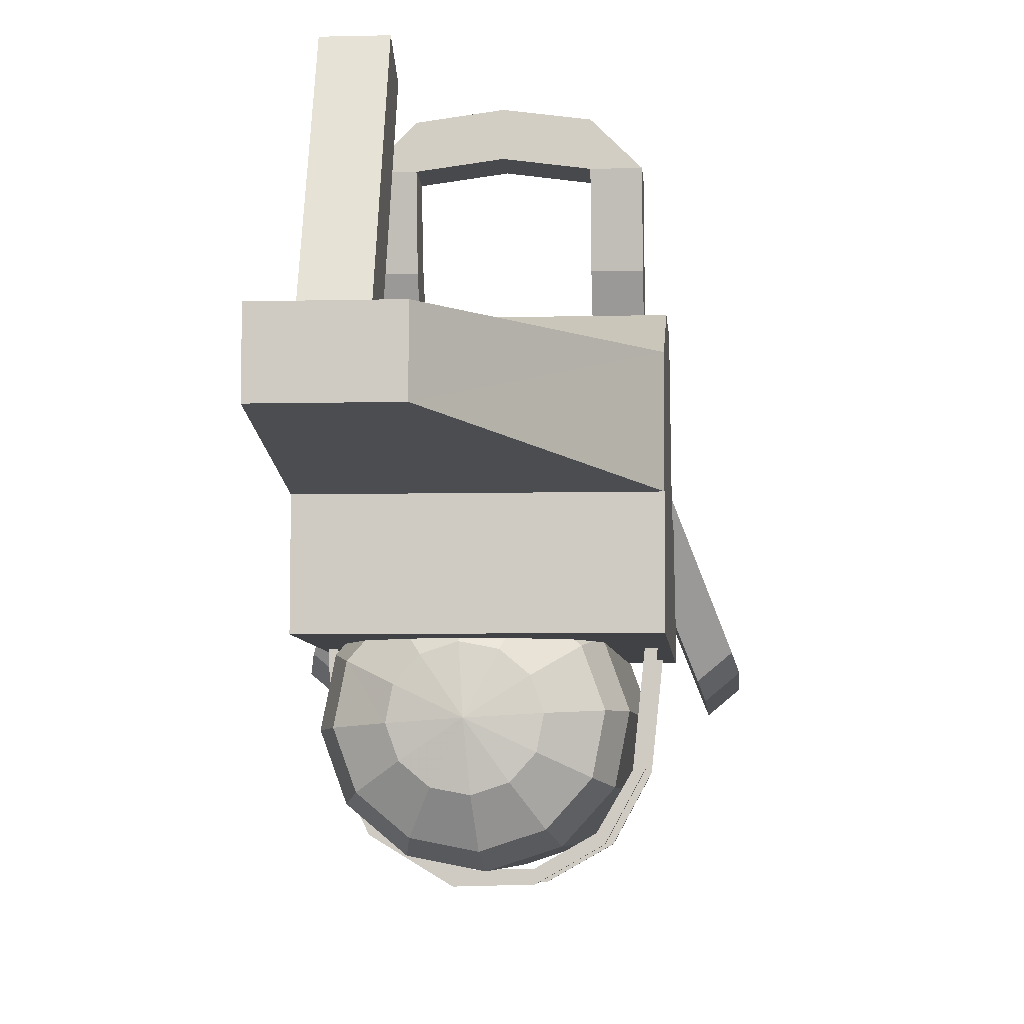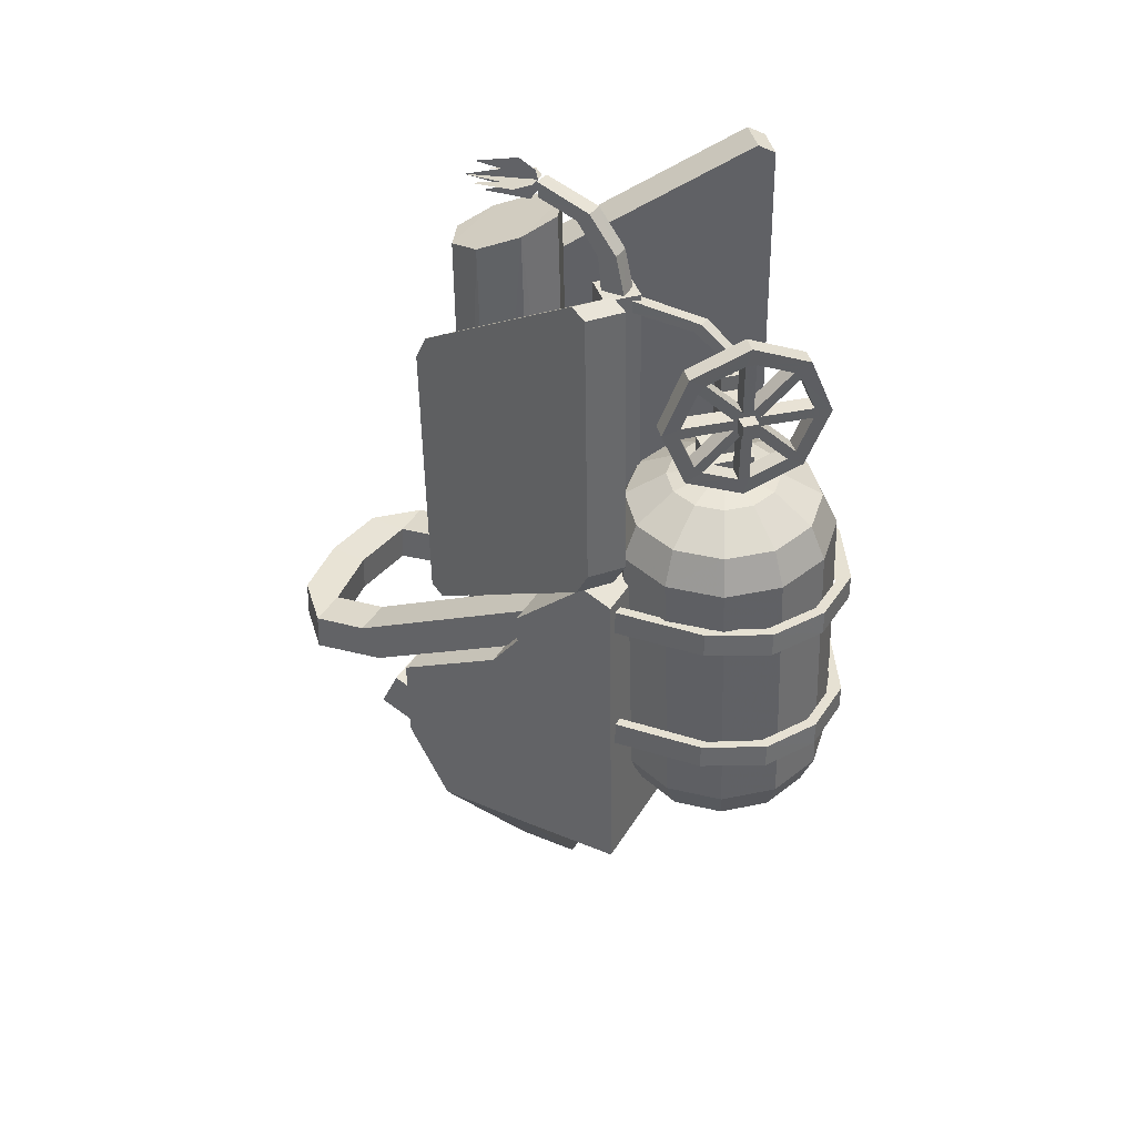
<metadata>
{"format":"obj","ext":"obj","renderer":"f3d","projection":"perspective","resolution":1024,"background":"white","views":[{"elev":-7.3,"azim":-176.0,"up":"+Y"},{"elev":39.1,"azim":-61.7,"up":"+Z"}]}
</metadata>
<code>
o Inst3D25_RefRep.249
v 0.1974 0.5122 1.002
v -0.03923 0.313 0.9978
v -0.1472 0.3478 0.9954
v -0.2429 0.5379 0.9927
v -0.006134 0.7371 0.9967
v -0.02406 0.5258 1.032
v 0.1018 0.7023 0.9991
v 0.3623 0.5008 0.909
v 0.1597 0.4078 1.002
v -0.04762 0.1559 0.9021
v 0.07304 0.3349 1
v -0.2217 0.4301 0.9935
v -0.3634 0.3586 0.8948
v -0.2052 0.6422 0.993
v -0.1186 0.7151 0.9945
v 0.1966 0.83 0.9043
v 0.1763 0.62 1.001
v 0.351 0.286 0.7783
v 0.2968 0.3201 0.9084
v -0.04671 0.09635 0.7709
v 0.147 0.1939 0.9059
v -0.2625 0.166 0.7662
v -0.2344 0.2161 0.898
v -0.4115 0.3306 0.7625
v -0.454 0.5461 0.7607
v -0.4002 0.5454 0.8932
v -0.3347 0.726 0.8938
v -0.1847 0.8522 0.8965
v 0.01956 0.9443 0.7688
v 0.009902 0.8903 0.9003
v 0.2352 0.8747 0.7736
v 0.3256 0.6874 0.9076
v 0.4276 0.5007 0.7808
v 0.393 0.2642 -0.2722
v 0.1779 0.1403 0.7754
v 0.2198 0.1184 -0.2751
v -0.3695 0.3087 -0.2879
v -0.3784 0.7547 0.7615
v 0.06163 0.9226 -0.2816
v -0.1631 0.8787 -0.2861
v -0.2051 0.9004 0.7644
v 0.2771 0.853 -0.2769
v 0.3853 0.7162 0.7777
v 0.4262 0.6883 -0.2732
v 0.4686 0.4728 -0.2714
v 0.3495 0.2929 -0.4045
v 0.004894 0.1286 -0.411
v -0.004766 0.07453 -0.2795
v -0.2204 0.1442 -0.2842
v -0.1819 0.189 -0.415
v -0.3476 0.5181 -0.4198
v -0.4119 0.5243 -0.2897
v -0.2822 0.6988 -0.4191
v -0.3363 0.7329 -0.289
v -0.1322 0.8251 -0.4166
v 0.2491 0.8027 -0.4087
v 0.4149 0.4735 -0.4039
v 0.2199 0.3766 -0.5038
v 0.1994 0.1666 -0.4071
v -0.087 0.3166 -0.5097
v -0.1614 0.399 -0.5117
v -0.3109 0.3315 -0.4183
v -0.1826 0.5067 -0.5126
v -0.05829 0.6839 -0.5107
v 0.05415 0.7059 -0.5085
v 0.06237 0.8631 -0.4128
v 0.162 0.671 -0.5061
v 0.2364 0.5888 -0.5043
v 0.3781 0.6602 -0.4054
v 0.1333 0.3038 -0.5052
v 0.02093 0.2817 -0.5074
v 0.03885 0.4931 -0.5432
v -0.1449 0.6111 -0.5122
v 0.2575 0.4809 -0.5034
v -0.05522 0.5338 0.8783
v -0.004213 0.5912 1.437
v -0.000796 0.5856 0.8794
v 0.04761 0.5369 1.439
v 0.05107 0.5313 0.881
v -0.00683 0.4851 1.438
v -0.05865 0.5395 1.436
v -0.003402 0.4794 0.8799
v -0.1217 0.5351 1.096
v 0.1176 0.535 1.112
v 0.001328 0.6542 1.011
v -0.0015 0.4154 1.098
v 0.1214 0.5344 1.012
v -0.1179 0.5345 0.9962
v 0.002228 0.4147 0.9981
v -0.0024 0.6548 1.111
v -0.03013 0.5674 1.431
v -0.03002 0.514 1.434
v 0.0191 0.5152 1.441
v 0.01821 0.5312 1.528
v 0.01898 0.5684 1.438
v 0.01822 0.5813 1.514
v -0.03022 0.581 1.516
v 0.01619 0.9252 1.628
v -0.03265 0.9251 1.631
v 0.01665 0.9225 1.58
v -0.03061 0.6641 1.573
v -0.03242 0.9223 1.582
v 0.01743 0.6645 1.572
v 0.01712 0.6376 1.611
v -0.03022 0.5309 1.531
v -0.03104 0.6372 1.613
v 0.3626 1.043 0.2992
v 0.2111 1.042 0.2978
v 0.363 1.897 0.02037
v -0.303 1.041 0.2928
v -0.3045 1.11 0.4261
v -0.4546 1.041 0.2913
v -0.4527 1.826 -0.1208
v -0.4542 1.895 0.01247
v -0.3029 2.116 -0.02108
v -0.4545 2.116 -0.02254
v 0.3856 1.463 -1.393
v 0.3802 2.267 -1.06
v 0.3788 2.185 -0.8885
v 0.3842 1.382 -1.221
v 0.1922 1.382 -1.223
v 0.1937 1.463 -1.395
v 0.1883 2.266 -1.062
v 0.1868 2.185 -0.8904
v -0.2545 0.5988 1.566
v -0.3108 0.6699 1.342
v 0.06767 0.159 1.346
v 0.1165 0.2037 1.348
v -0.001216 0.2245 1.568
v -0.1528 0.4106 1.095
v -0.1581 0.4082 1.293
v -0.1249 0.3802 1.095
v -0.03193 0.2763 1.155
v -0.08184 0.4222 1.295
v 0.07092 0.2544 1.326
v 0.03556 0.2989 1.186
v -0.1114 0.356 1.323
v -0.0221 0.2504 1.505
v -0.09022 0.4184 1.592
v 0.006092 0.316 1.536
v -0.1388 0.3738 1.59
v -0.08465 0.4209 1.394
v -0.2111 0.5529 1.533
v -0.2596 0.5081 1.531
v -0.1666 0.4043 1.59
v -0.2785 0.5299 1.501
v -0.2651 0.6192 1.363
v -0.2209 0.5787 1.182
v -0.3125 0.575 1.32
v -0.1302 0.4737 1.324
v -0.2641 0.6198 1.322
v -0.3348 0.159 0.5983
v 0.1035 0.03728 0.5039
v 0.3507 0.1873 0.5988
v 0.3484 0.1866 0.5029
v 0.4568 0.4101 0.5964
v -0.4193 0.372 0.5
v -0.3371 0.1583 0.5023
v -0.1345 0.04325 0.5036
v -0.3133 0.1909 0.5019
v -0.1234 0.08311 0.5031
v -0.132 0.04409 0.5997
v -0.1211 0.08382 0.5992
v -0.3108 0.1917 0.598
v 0.09949 0.07753 0.5034
v 0.1018 0.07824 0.5994
v 0.1059 0.03799 0.5998
v 0.3309 0.2202 0.5024
v 0.4247 0.4191 0.5962
v 0.3334 0.2209 0.5985
v 0.4546 0.408 0.5005
v 0.4225 0.417 0.5003
v 0.4434 0.7625 0.4967
v 0.4462 0.7632 0.5928
v 0.4716 0.7547 0.4968
v 0.4742 0.7554 0.5929
v -0.4613 0.7779 0.4952
v -0.1664 0.3389 1.37
v -0.02388 0.561 1.317
v -0.2067 0.3828 1.31
v -0.2084 0.3819 1.37
v -0.02554 0.5602 1.377
v 0.01804 0.518 1.318
v -0.1648 0.3398 1.31
v 0.01643 0.5172 1.378
v 0.01141 0.2301 1.121
v -0.1371 0.3961 1.027
v -0.2488 0.513 1.152
v -0.2907 0.5597 1.117
v -0.3596 0.6251 1.34
v -0.3137 0.5746 1.361
v -0.1061 0.4329 1.661
v -0.2299 0.5747 1.503
v -0.1549 0.388 1.659
v -0.3033 0.554 1.564
v 0.04762 0.2692 1.57
v 0.02213 0.21 1.324
v -0.08828 0.4409 1.029
v 0.0602 0.2748 1.123
v 0.01673 0.3208 1.157
v -0.242 0.6045 1.119
v -0.2004 0.5576 1.153
v -0.1041 0.4551 1.097
v -0.07627 0.4248 1.097
v -0.2694 0.5341 1.18
v -0.0131 0.2544 1.184
v -0.1302 0.3779 1.293
v 0.02092 0.2095 1.366
v -0.04257 0.2715 1.534
v -0.1331 0.3766 1.393
v -0.1798 0.4288 1.363
v -0.1609 0.4069 1.392
v -0.1787 0.4294 1.322
v -0.1126 0.3554 1.364
v -0.1097 0.4525 1.295
v -0.1313 0.4731 1.365
v -0.1181 0.4489 1.592
v 0.02656 0.2949 1.507
v -0.06418 0.3999 1.366
v 0.06971 0.2539 1.368
v -0.06301 0.4004 1.325
v -0.1125 0.4513 1.394
v -0.4572 0.3784 0.5
v -0.4548 0.3791 0.5959
v -0.4972 0.7878 0.591
v -0.4999 0.7871 0.4951
v -0.4169 0.3727 0.5961
v -0.4586 0.7786 0.5912
v -0.3293 0.1526 0.03369
v 0.109 0.03088 -0.06071
v -0.1265 0.03769 0.0351
v -0.129 0.03685 -0.06097
v 0.4601 0.4016 -0.06413
v 0.4623 0.4037 0.03179
v 0.3562 0.1809 0.03419
v 0.4771 0.7483 -0.06777
v -0.4517 0.372 -0.06457
v -0.3053 0.1853 0.03342
v -0.3317 0.1519 -0.06225
v -0.3078 0.1845 -0.06265
v -0.1156 0.07742 0.03463
v -0.1179 0.07671 -0.06144
v 0.1114 0.03159 0.03524
v 0.1073 0.07184 0.03487
v 0.3539 0.1802 -0.06171
v 0.105 0.07113 -0.0612
v 0.3364 0.2138 -0.06213
v 0.3389 0.2145 0.03395
v 0.4302 0.4127 0.03164
v 0.428 0.4106 -0.06429
v 0.4489 0.7561 -0.06783
v 0.4797 0.749 0.02831
v 0.4517 0.7568 0.0282
v -0.4559 0.7715 -0.06945
v -0.4138 0.3656 -0.06457
v -0.4493 0.3727 0.03132
v -0.4944 0.7807 -0.06962
v -0.4114 0.3663 0.0315
v -0.4531 0.7722 0.02663
v -0.4917 0.7814 0.02641
v 0.6713 0.7193 0.9549
v 0.3213 1.597 0.3189
v 0.3109 1.61 1.392
v 0.3337 1.552 1.5
v 0.2113 1.505 0.3188
v 0.5387 0.6846 0.8457
v 0.2352 1.446 0.2941
v 0.6611 0.7313 2.014
v 0.2009 1.517 1.392
v 0.2237 1.459 1.5
v 0.5268 0.6985 2.039
v 0.637 0.7909 2.039
v 0.5509 0.6391 2.014
v 0.6487 0.7769 0.8458
v 0.5612 0.6271 0.9549
v 0.3451 1.538 0.2941
v -0.7105 0.7732 0.8326
v -0.4124 1.55 1.493
v -0.2774 1.516 1.387
v -0.3018 1.458 1.495
v -0.6113 0.6954 2.028
v -0.7348 0.7155 0.9413
v -0.6243 0.6239 0.9435
v -0.3775 1.596 0.3121
v -0.6346 0.6359 2.002
v -0.7218 0.7872 2.026
v -0.7451 0.7275 2
v -0.6 0.6815 0.8347
v -0.29 1.445 0.289
v -0.4005 1.536 0.2869
v -0.267 1.504 0.3142
v -0.3879 1.608 1.385
v 0.3627 2.118 -0.01464
v -0.3019 2.273 -0.1651
v 0.2107 2.268 -0.01006
v -0.04595 2.152 -0.01757
v -0.04498 2.308 -0.1614
v 0.2126 2.124 -0.1662
v -0.04452 2.158 -0.1675
v -0.3015 2.122 -0.1711
v -0.3034 2.266 -0.01502
v -0.04642 2.302 -0.01134
v 0.2122 2.274 -0.1601
v 0.3641 2.124 -0.1647
v 0.3644 1.828 -0.1129
v 0.2112 2.118 -0.01611
v 0.2129 1.828 -0.1144
v 0.2096 1.112 0.431
v 0.3611 1.112 0.4325
v 0.2115 1.897 0.0189
v -0.3026 1.895 0.01393
v -0.453 2.122 -0.1726
v -0.3012 1.826 -0.1193
v -0.456 1.11 0.4246
v 0.1993 1.396 0.04011
v -0.2434 1.395 0.03583
v -0.1905 1.274 1.871
v -0.0227 1.626 0.05312
v 0.1121 1.56 1.771
v 0.1299 1.239 0.02358
v -0.0394 1.209 1.897
v -0.03905 1.626 1.745
v -0.1737 1.553 0.05248
v -0.1903 1.559 1.768
v -0.1725 1.238 0.02066
v -0.02117 1.166 0.02295
v 0.182 1.418 1.823
v 0.1287 1.554 0.0554
v -0.2607 1.417 1.819
v -0.1064 0.9849 1.646
v -0.009176 1.083 1.647
v -0.001355 1.074 0.5818
v -0.09854 0.9752 0.5797
v 0.08935 0.9861 1.651
v -0.007726 0.8877 1.65
v 0.09717 0.9764 0.5848
v -1.5e-05 0.878 0.5827
v 0.02588 1.129 1.901
v 0.02483 1.283 1.953
v -0.04876 1.283 1.958
v -0.0491 1.288 2.019
v -0.04744 1.128 1.905
v 0.0273 0.9728 1.798
v 0.02564 1.079 1.94
v -0.04614 1.044 1.781
v -0.04629 0.9723 1.803
v -0.04782 1.078 1.944
v 0.4927 1.126 0.3316
v -0.5282 1.234 0.1763
v -0.5196 1.096 -0.6683
v 0.4907 0.7302 0.6495
v -0.5313 0.7274 0.6396
v 0.4981 1.644 -0.3656
v 0.4938 1.237 0.1862
v -0.5272 1.645 -0.03869
v -0.5239 1.641 -0.3755
v 0.5091 1.474 -1.458
v 0.09441 1.217 -1.459
v 0.09374 1.473 -1.462
v -0.5321 0.8404 0.6893
v 0.5013 1.483 -0.6567
v 0.5024 1.099 -0.6584
v 0.5097 1.218 -1.455
v 0.4899 0.8432 0.6991
v -0.5207 1.48 -0.6666
v -0.5186 0.7126 -0.6639
v 0.4948 1.648 -0.02882
v -0.5293 1.123 0.3218
v -0.5304 1.125 0.4345
v 0.4916 1.128 0.4444
v 0.5034 0.7154 -0.654
v 0.02876 1.031 1.631
v 0.02733 1.044 1.775
v 0.02897 0.938 1.635
v -0.04464 0.9376 1.642
v -0.04498 1.03 1.637
v 0.02439 1.288 2.01
v -0.05111 1.301 2.004
v 0.02267 1.306 2.005
v 0.07565 1.359 1.996
v 0.05077 1.549 1.96
v -0.01875 1.308 2.043
v -0.01776 1.446 2.014
v 0.002325 1.343 1.91
v -0.02221 1.558 2.02
v -0.001623 1.537 1.898
v -0.005348 1.433 1.942
v -0.01087 1.607 1.948
v -0.04766 1.439 1.979
v 0.02613 1.44 1.98
v -0.1005 1.356 1.994
v -0.07422 1.546 1.958
v -0.02635 1.372 2.081
v -0.006298 1.299 1.971
v 0.1119 1.275 1.874
f 9 1 6
f 6 11 9
f 6 2 11
f 6 3 2
f 6 12 3
f 6 4 12
f 6 14 4
f 6 15 14
f 6 5 15
f 6 7 5
f 6 17 7
f 6 1 17
f 8 1 19
f 1 9 19
f 21 19 9
f 9 11 21
f 10 21 11
f 11 2 10
f 23 10 2
f 2 3 23
f 13 23 3
f 3 12 13
f 26 13 12
f 12 4 26
f 27 26 4
f 4 14 27
f 28 27 14
f 14 15 28
f 30 28 15
f 15 5 30
f 16 30 5
f 5 7 16
f 32 16 7
f 7 17 32
f 8 32 17
f 17 1 8
f 18 33 8
f 8 19 18
f 35 18 19
f 19 21 35
f 20 35 21
f 21 10 20
f 22 20 10
f 10 23 22
f 24 22 23
f 23 13 24
f 25 24 13
f 13 26 25
f 38 25 26
f 26 27 38
f 41 38 27
f 27 28 41
f 29 41 28
f 28 30 29
f 31 29 30
f 30 16 31
f 43 31 16
f 16 32 43
f 33 43 32
f 32 8 33
f 34 45 33
f 33 18 34
f 36 34 18
f 18 35 36
f 48 36 35
f 35 20 48
f 49 48 20
f 20 22 49
f 37 49 22
f 22 24 37
f 52 37 24
f 24 25 52
f 54 52 25
f 25 38 54
f 40 54 38
f 38 41 40
f 39 40 41
f 41 29 39
f 42 39 29
f 29 31 42
f 44 42 31
f 31 43 44
f 45 44 43
f 43 33 45
f 46 57 45
f 45 34 46
f 59 46 34
f 34 36 59
f 47 59 36
f 36 48 47
f 50 47 48
f 48 49 50
f 62 50 49
f 49 37 62
f 51 62 37
f 37 52 51
f 53 51 52
f 52 54 53
f 55 53 54
f 54 40 55
f 66 55 40
f 40 39 66
f 56 66 39
f 39 42 56
f 69 56 42
f 42 44 69
f 57 69 44
f 44 45 57
f 58 74 57
f 57 46 58
f 70 58 46
f 46 59 70
f 71 70 59
f 59 47 71
f 60 71 47
f 47 50 60
f 61 60 50
f 50 62 61
f 63 61 62
f 62 51 63
f 73 63 51
f 51 53 73
f 64 73 53
f 53 55 64
f 65 64 55
f 55 66 65
f 67 65 66
f 66 56 67
f 68 67 56
f 56 69 68
f 74 68 69
f 69 57 74
f 74 58 72
f 58 70 72
f 70 71 72
f 71 60 72
f 60 61 72
f 61 63 72
f 63 73 72
f 73 64 72
f 64 65 72
f 65 67 72
f 67 68 72
f 68 74 72
f 81 80 78
f 78 76 81
f 75 81 76
f 76 77 75
f 77 76 78
f 78 79 77
f 79 78 80
f 80 82 79
f 82 80 81
f 81 75 82
f 90 83 86
f 86 84 90
f 85 90 84
f 84 87 85
f 87 84 86
f 86 89 87
f 89 86 83
f 83 88 89
f 88 83 90
f 90 85 88
f 85 87 89
f 89 88 85
f 91 92 105
f 105 97 91
f 92 93 94
f 94 105 92
f 93 95 96
f 96 94 93
f 95 91 97
f 97 96 95
f 100 98 104
f 104 103 100
f 98 99 106
f 106 104 98
f 102 101 106
f 106 99 102
f 100 103 101
f 101 102 100
f 104 94 96
f 96 103 104
f 105 94 104
f 104 106 105
f 97 105 106
f 106 101 97
f 103 96 97
f 97 101 103
f 107 305 109
f 109 309 107
f 310 307 108
f 108 308 310
f 108 307 305
f 305 107 108
f 306 310 109
f 109 293 306
f 110 313 311
f 311 111 110
f 114 113 112
f 112 314 114
f 112 113 313
f 313 110 112
f 116 114 311
f 311 115 116
f 120 117 118
f 118 119 120
f 121 124 123
f 123 122 121
f 117 122 123
f 123 118 117
f 118 123 124
f 124 119 118
f 119 124 121
f 121 120 119
f 187 189 201
f 201 198 187
f 189 190 126
f 126 201 189
f 190 195 125
f 125 126 190
f 195 194 192
f 192 125 195
f 194 129 196
f 196 192 194
f 129 127 128
f 128 196 129
f 127 186 199
f 199 128 127
f 186 187 198
f 198 199 186
f 129 194 141
f 141 209 129
f 201 148 202
f 188 130 203
f 203 202 188
f 130 131 215
f 215 203 130
f 131 188 202
f 202 215 131
f 132 133 200
f 200 204 132
f 133 207 134
f 134 200 133
f 207 132 204
f 204 134 207
f 206 197 135
f 135 136 206
f 197 137 221
f 221 135 197
f 137 206 136
f 136 221 137
f 208 138 218
f 218 220 208
f 138 214 219
f 219 218 138
f 214 208 220
f 220 219 214
f 209 141 139
f 139 140 209
f 141 210 142
f 142 139 141
f 210 209 140
f 140 142 210
f 145 144 143
f 143 217 145
f 144 212 222
f 222 143 144
f 212 145 217
f 217 222 212
f 146 191 147
f 147 193 146
f 191 211 216
f 216 147 191
f 211 146 193
f 193 216 211
f 149 205 148
f 148 151 149
f 205 213 150
f 150 148 205
f 213 149 151
f 151 150 213
f 158 152 224
f 224 223 158
f 159 162 152
f 152 158 159
f 153 167 162
f 162 159 153
f 155 154 167
f 167 153 155
f 171 156 154
f 154 155 171
f 175 176 156
f 156 171 175
f 158 223 157
f 157 160 158
f 224 152 164
f 164 227 224
f 159 158 160
f 160 161 159
f 152 162 163
f 163 164 152
f 153 159 161
f 161 165 153
f 162 167 166
f 166 163 162
f 155 153 165
f 165 168 155
f 167 154 170
f 170 166 167
f 171 155 168
f 168 172 171
f 154 156 169
f 169 170 154
f 175 171 172
f 172 173 175
f 156 176 174
f 174 169 156
f 223 226 177
f 177 157 223
f 181 180 184
f 184 178 181
f 182 179 180
f 180 181 182
f 179 183 184
f 184 180 179
f 183 185 178
f 178 184 183
f 185 182 181
f 181 178 185
f 186 127 197
f 197 206 186
f 186 206 133
f 187 186 133
f 133 132 187
f 131 213 205
f 205 188 131
f 187 132 130
f 190 189 205
f 205 149 190
f 190 149 191
f 126 125 193
f 193 147 126
f 126 147 151
f 195 190 191
f 191 146 195
f 195 146 144
f 125 192 217
f 217 143 125
f 125 143 193
f 194 195 144
f 144 145 194
f 194 145 141
f 192 196 140
f 140 139 192
f 192 139 217
f 129 209 138
f 196 128 220
f 220 218 196
f 196 218 140
f 127 129 138
f 138 208 127
f 127 208 197
f 128 199 136
f 136 135 128
f 128 135 220
f 199 198 204
f 204 200 199
f 199 200 136
f 198 201 202
f 202 203 198
f 198 203 204
f 201 126 151
f 151 148 201
f 215 134 204
f 204 203 215
f 189 187 130
f 130 188 189
f 189 188 205
f 131 130 132
f 132 207 131
f 207 133 206
f 206 137 207
f 137 197 208
f 208 214 137
f 207 137 214
f 214 138 209
f 209 210 214
f 210 141 145
f 145 212 210
f 214 210 212
f 212 144 146
f 146 211 212
f 211 191 149
f 149 213 211
f 212 211 213
f 214 212 213
f 213 207 214
f 131 207 213
f 215 202 148
f 148 150 215
f 150 151 147
f 147 216 150
f 216 193 143
f 143 222 216
f 150 216 222
f 222 217 139
f 139 142 222
f 142 140 218
f 218 219 142
f 222 142 219
f 219 220 135
f 135 221 219
f 221 136 200
f 200 134 221
f 219 221 134
f 222 219 134
f 134 150 222
f 215 150 134
f 223 224 225
f 225 226 223
f 224 227 228
f 228 225 224
f 239 229 256
f 256 237 239
f 232 231 229
f 229 239 232
f 230 243 231
f 231 232 230
f 245 235 243
f 243 230 245
f 233 234 235
f 235 245 233
f 236 252 234
f 234 233 236
f 239 237 255
f 255 240 239
f 256 229 238
f 238 258 256
f 232 239 240
f 240 242 232
f 229 231 241
f 241 238 229
f 230 232 242
f 242 246 230
f 231 243 244
f 244 241 231
f 245 230 246
f 246 247 245
f 243 235 248
f 248 244 243
f 233 245 247
f 247 250 233
f 235 234 249
f 249 248 235
f 236 233 250
f 250 251 236
f 234 252 253
f 253 249 234
f 237 257 254
f 254 255 237
f 237 256 260
f 260 257 237
f 256 258 259
f 259 260 256
f 268 261 274
f 274 276 262
f 268 274 262
f 262 263 264
f 268 262 264
f 272 268 264
f 271 270 269
f 269 265 267
f 271 269 267
f 267 266 275
f 271 267 275
f 273 271 275
f 268 273 275
f 275 261 268
f 274 266 267
f 267 276 274
f 262 265 269
f 269 263 262
f 264 270 271
f 271 272 264
f 268 272 271
f 271 273 268
f 275 266 274
f 274 261 275
f 267 265 262
f 262 276 267
f 269 270 264
f 264 263 269
f 278 292 284
f 284 290 277
f 277 282 287
f 284 277 287
f 278 284 287
f 286 278 287
f 283 288 289
f 289 291 279
f 279 280 281
f 289 279 281
f 283 289 281
f 285 283 281
f 287 282 283
f 283 285 287
f 277 290 289
f 289 288 277
f 284 292 279
f 279 291 284
f 278 286 281
f 281 280 278
f 287 285 281
f 281 286 287
f 283 282 277
f 277 288 283
f 289 290 284
f 284 291 289
f 279 292 278
f 278 280 279
f 293 295 306
f 304 298 303
f 312 294 300
f 116 115 301
f 306 296 299
f 299 298 306
f 295 302 296
f 296 306 295
f 303 297 302
f 302 295 303
f 298 299 297
f 297 303 298
f 115 300 299
f 299 296 115
f 301 115 296
f 296 302 301
f 294 301 302
f 302 297 294
f 300 294 297
f 297 299 300
f 304 303 295
f 295 293 304
f 116 301 294
f 294 312 116
f 304 293 109
f 109 305 304
f 306 298 307
f 307 310 306
f 298 304 305
f 305 307 298
f 308 309 109
f 109 310 308
f 300 115 311
f 311 313 300
f 116 312 113
f 113 114 116
f 312 300 313
f 313 113 312
f 314 111 311
f 311 114 314
f 315 327 395
f 395 320 315
f 317 329 316
f 316 325 317
f 318 322 319
f 319 328 318
f 321 326 320
f 320 395 321
f 323 324 322
f 322 318 323
f 322 324 319
f 317 325 326
f 326 321 317
f 328 319 327
f 327 315 328
f 329 324 323
f 323 316 329
f 330 335 334
f 334 331 330
f 333 330 331
f 331 332 333
f 332 331 334
f 334 336 332
f 336 334 335
f 335 337 336
f 337 335 330
f 330 333 337
f 339 377 344
f 344 338 339
f 377 341 347
f 347 344 377
f 340 342 347
f 347 341 340
f 339 338 342
f 342 340 339
f 343 373 338
f 338 344 343
f 346 343 344
f 344 347 346
f 342 345 346
f 346 347 342
f 338 373 345
f 345 342 338
f 348 371 362
f 362 354 348
f 350 366 368
f 368 349 350
f 356 353 361
f 361 365 356
f 351 352 366
f 366 371 351
f 355 367 353
f 353 356 355
f 361 357 359
f 359 365 361
f 353 367 354
f 354 362 353
f 355 356 350
f 350 349 355
f 359 357 363
f 363 358 359
f 360 364 370
f 370 369 360
f 357 361 362
f 362 363 357
f 362 361 353
f 370 364 351
f 351 371 348
f 370 351 348
f 365 359 358
f 358 350 365
f 356 365 350
f 366 352 360
f 366 360 369
f 368 366 369
f 367 355 349
f 349 354 367
f 354 349 368
f 368 348 354
f 348 368 369
f 369 370 348
f 371 366 350
f 350 362 371
f 362 350 358
f 358 363 362
f 351 364 360
f 360 352 351
f 343 374 372
f 372 373 343
f 375 374 343
f 343 346 375
f 376 375 346
f 346 345 376
f 373 372 376
f 376 345 373
f 377 339 340
f 340 341 377
f 389 391 380
f 394 384 393
f 384 387 383
f 383 393 384
f 393 383 385
f 379 378 391
f 391 380 379
f 389 390 380
f 391 392 389
f 390 381 380
f 389 388 390
f 394 382 393
f 387 386 384
f 383 388 387
f 317 395 327
f 327 329 317
f 329 327 319
f 319 324 329
f 317 321 395

</code>
